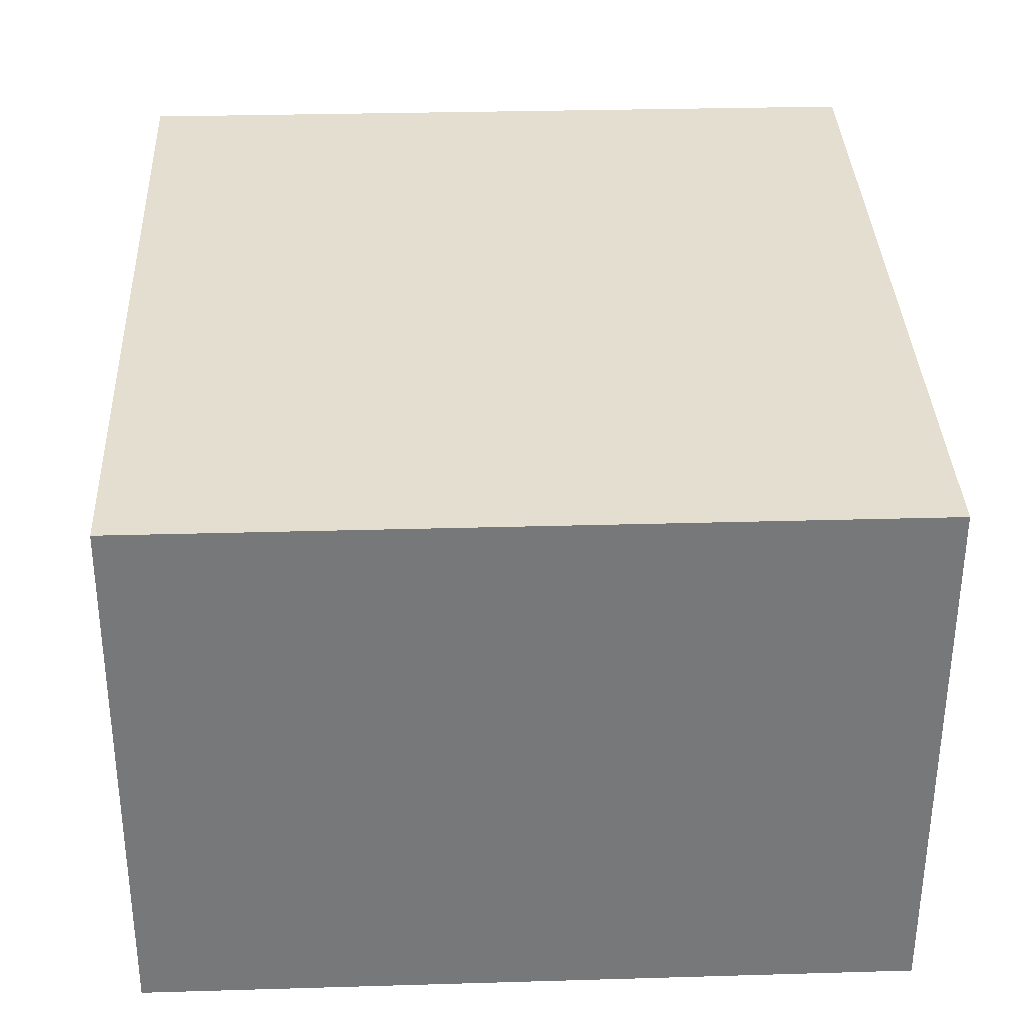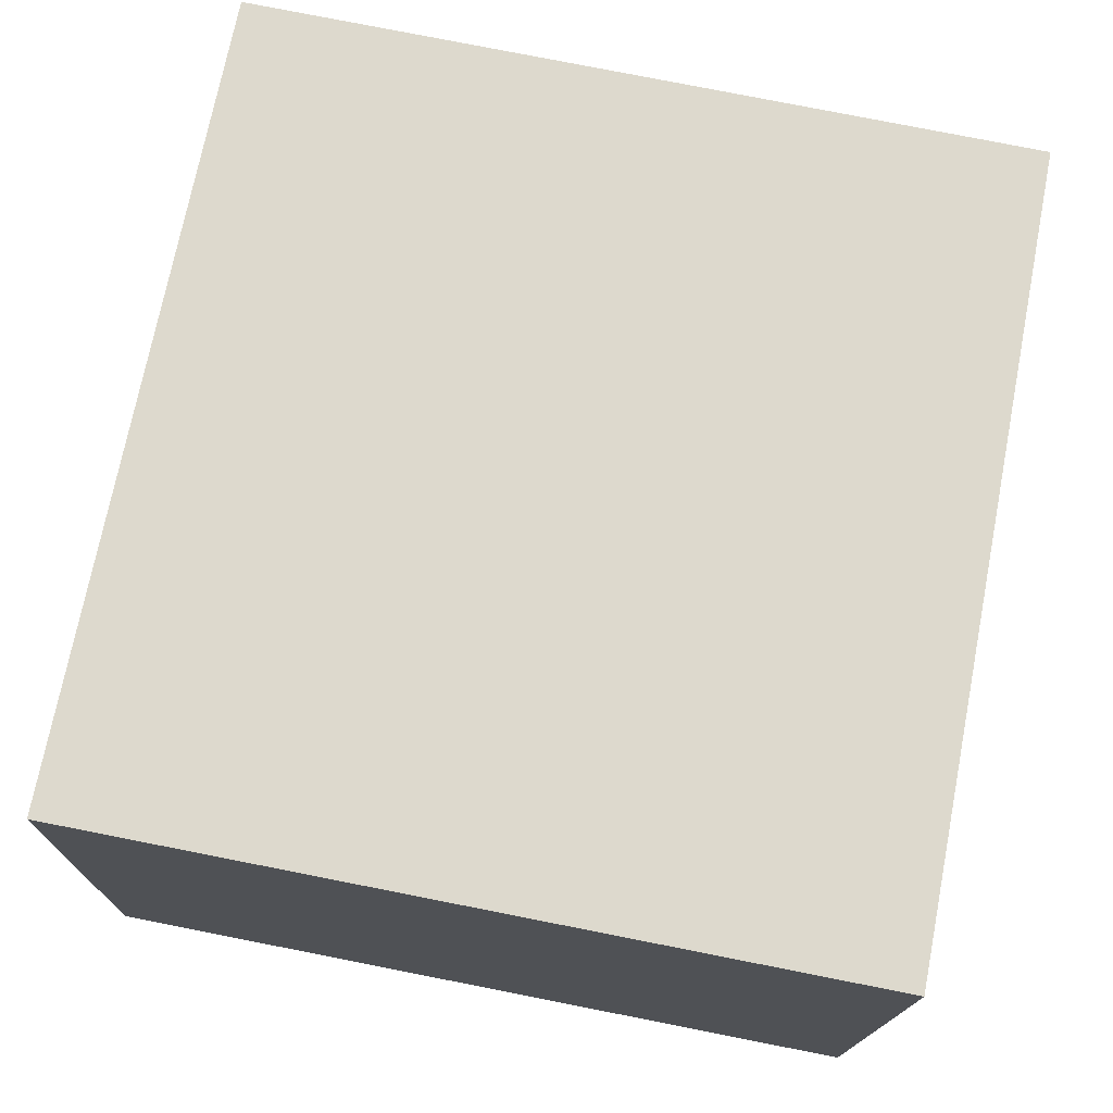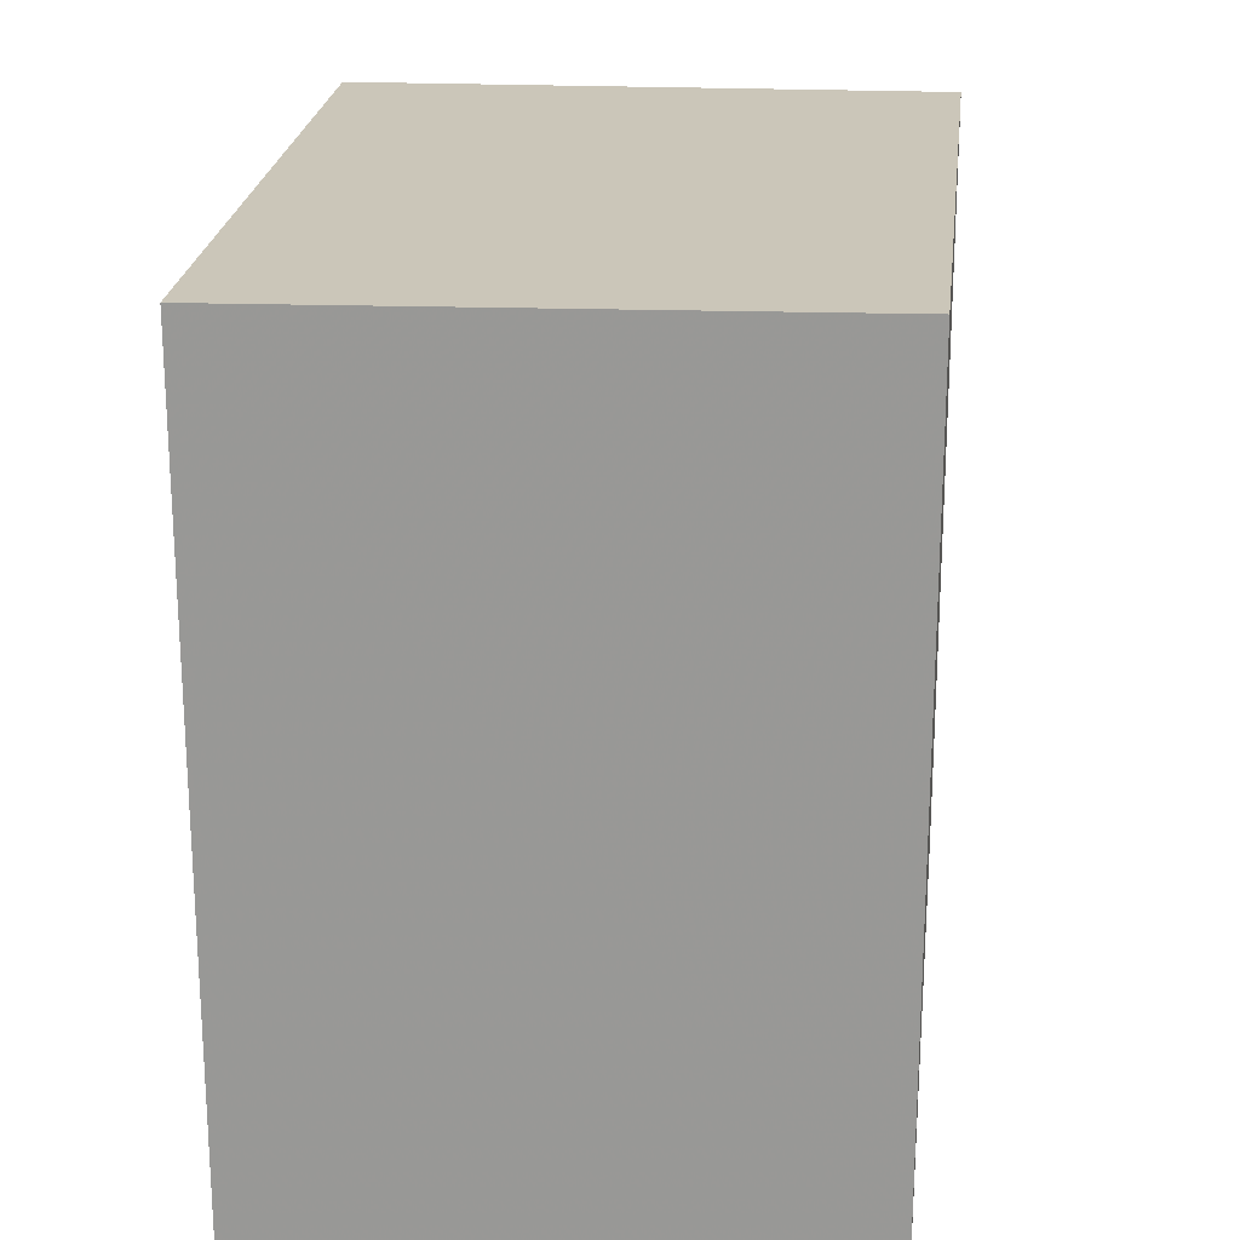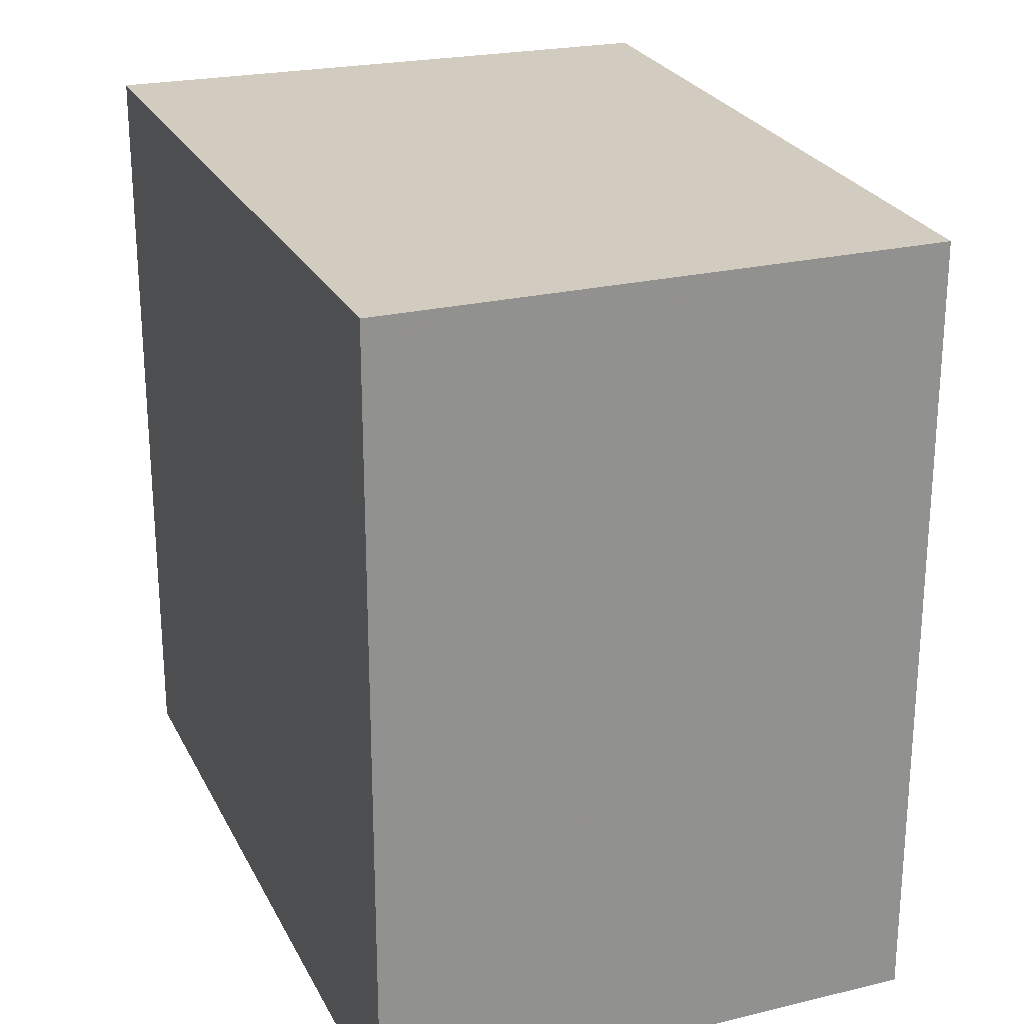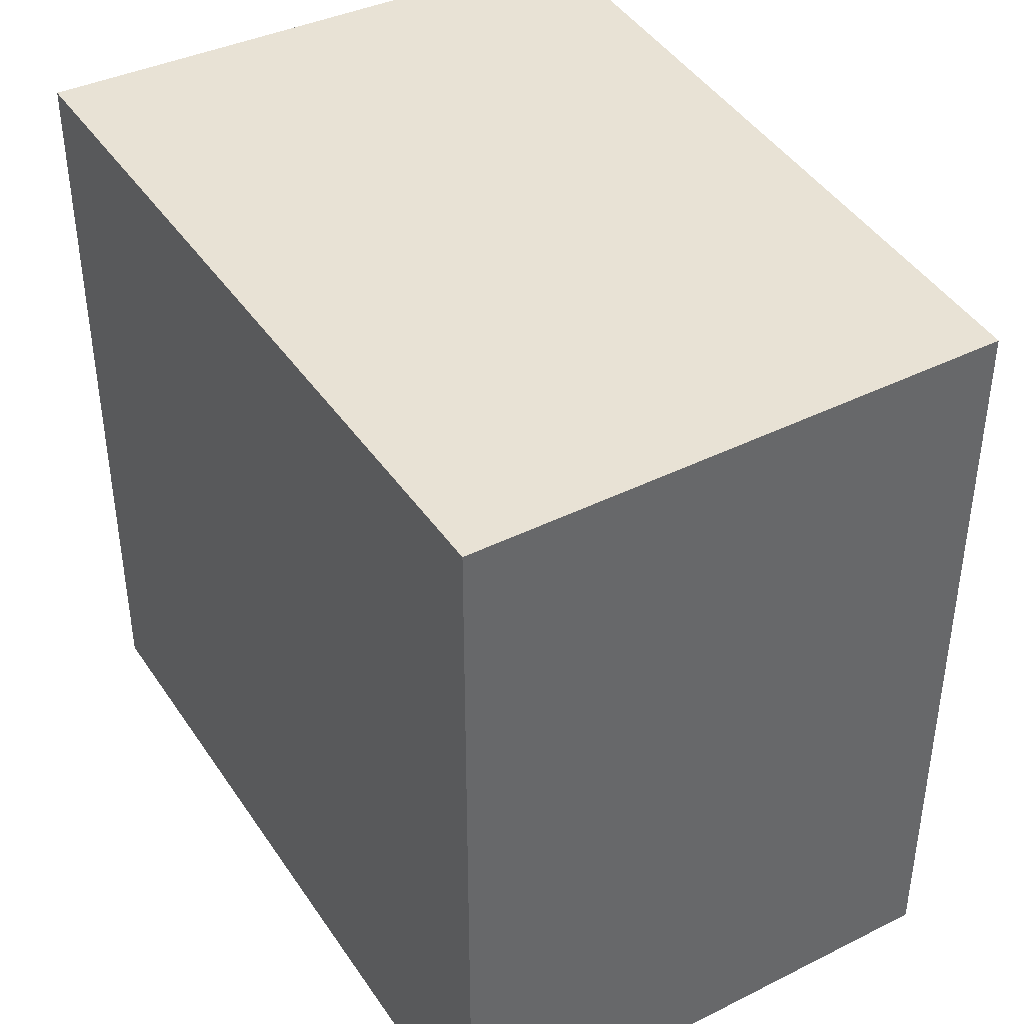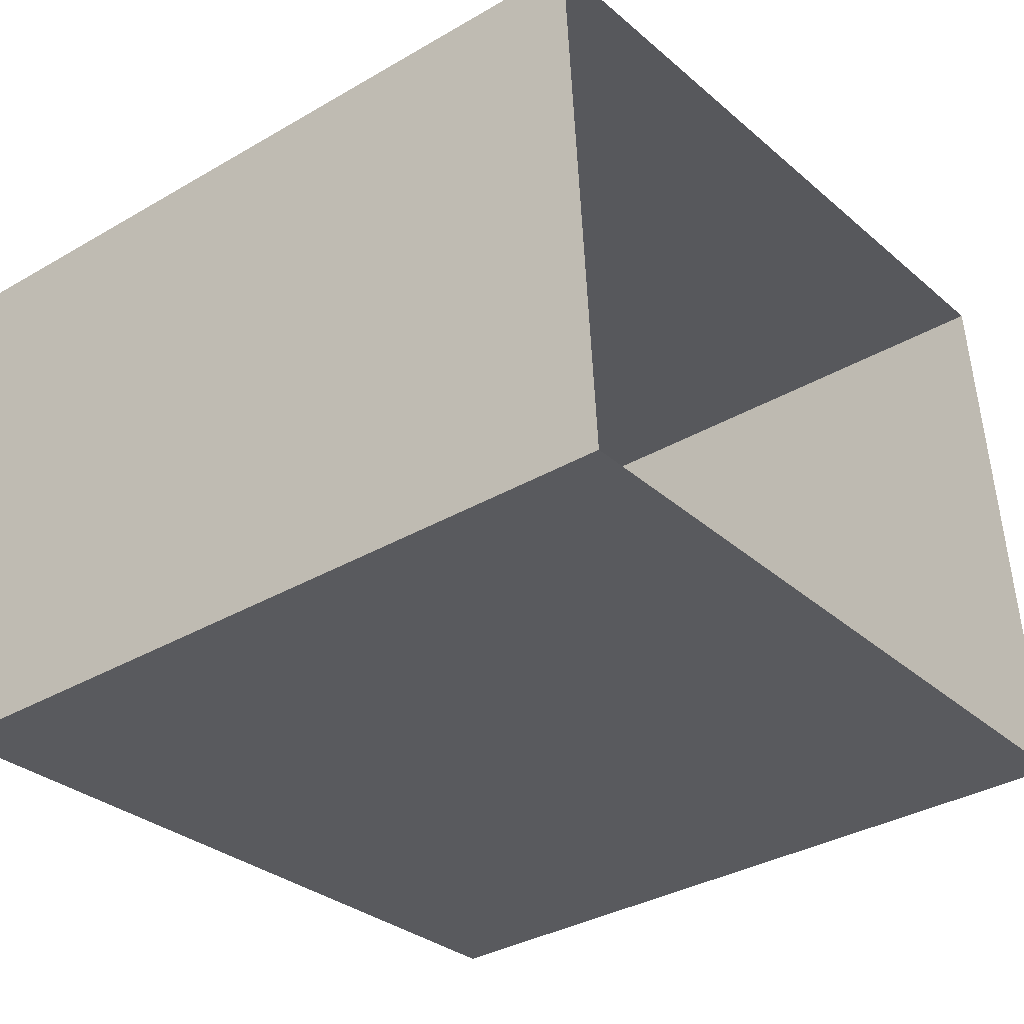
<metadata>
{"format":"obj","ext":"obj","renderer":"f3d","projection":"perspective","resolution":1024,"background":"white","views":[{"elev":28.9,"azim":87.5,"up":"+Y"},{"elev":79.6,"azim":-78.9,"up":"+Y"},{"elev":21.0,"azim":89.3,"up":"+Z"},{"elev":23.9,"azim":64.1,"up":"+Z"},{"elev":40.7,"azim":54.6,"up":"+Z"},{"elev":-35.4,"azim":127.5,"up":"+Y"}]}
</metadata>
<code>
v -6874 -3.79e+04 14.27
v -6873 -3.789e+04 1.242
v -6874 -3.79e+04 1.241
v -6873 -3.789e+04 14.27
v -6859 -3.789e+04 14.27
v -6859 -3.789e+04 1.237
v -6860 -3.79e+04 14.27
v -6860 -3.79e+04 1.237
f 6 8 3
f 2 6 3
f 1 2 3
f 1 4 2
f 5 6 2
f 4 5 2
f 7 8 6
f 5 7 6
f 7 3 8
f 7 1 3
f 5 4 1
f 7 5 1

</code>
